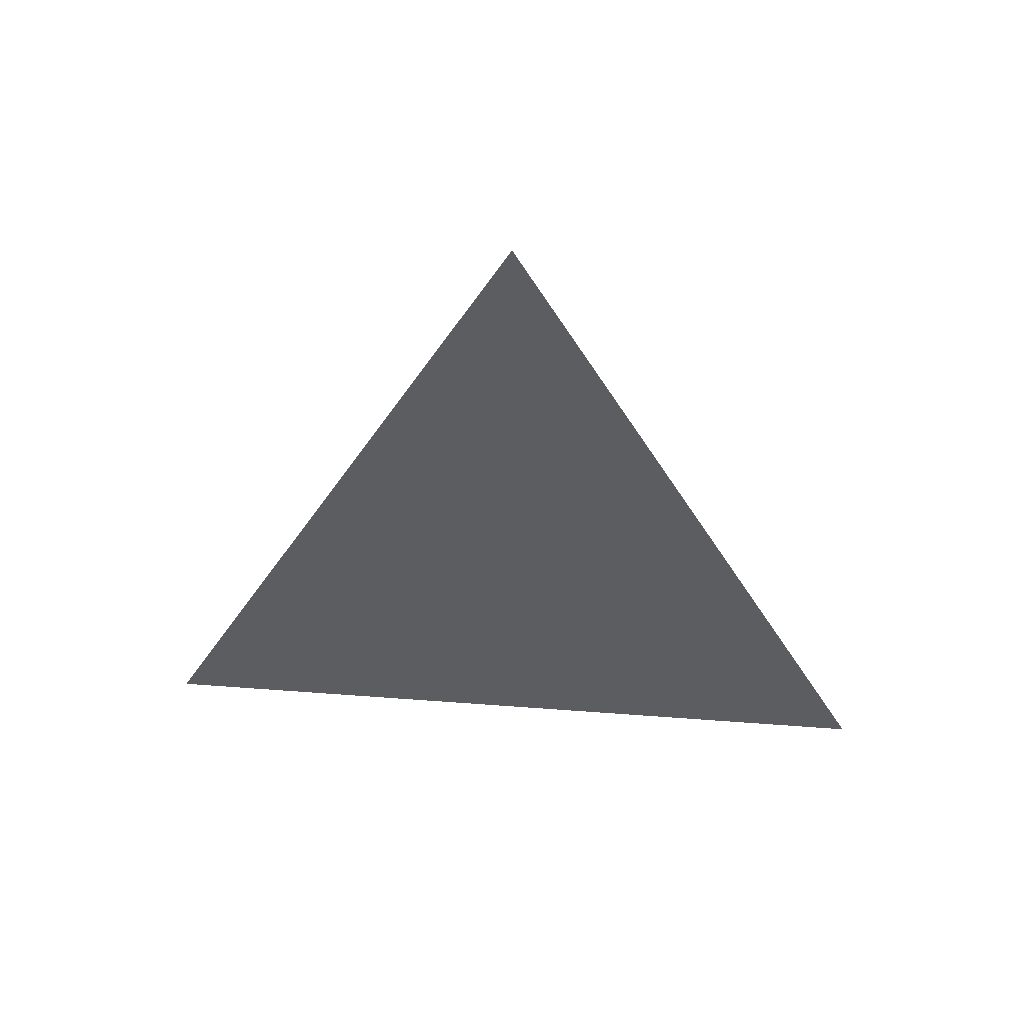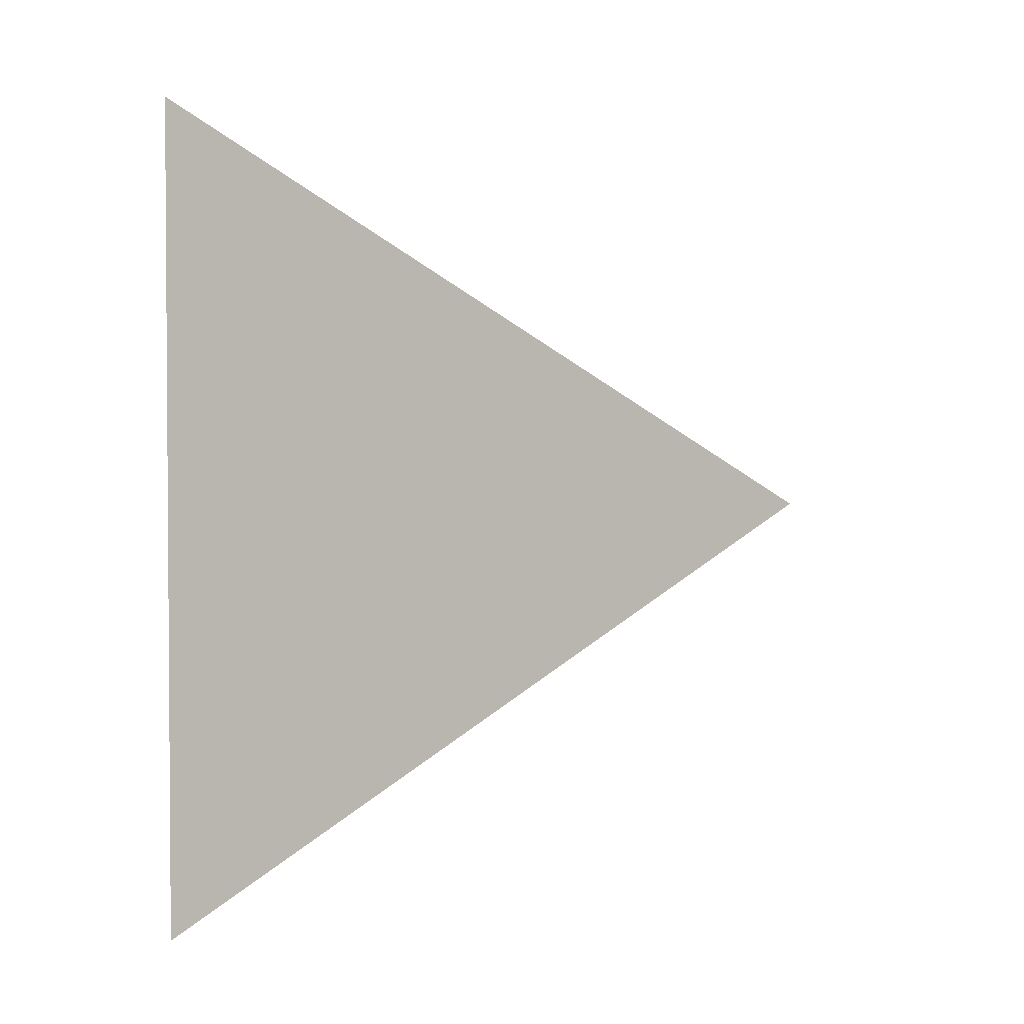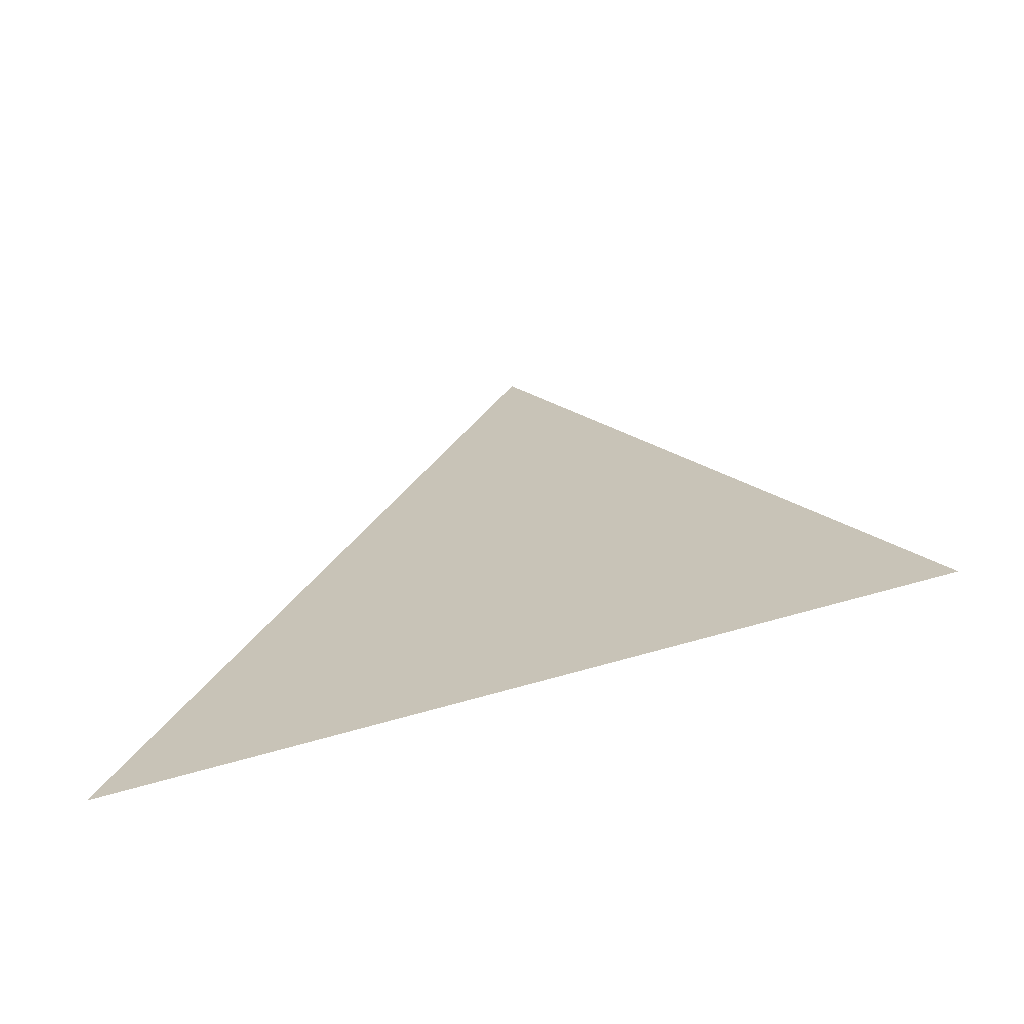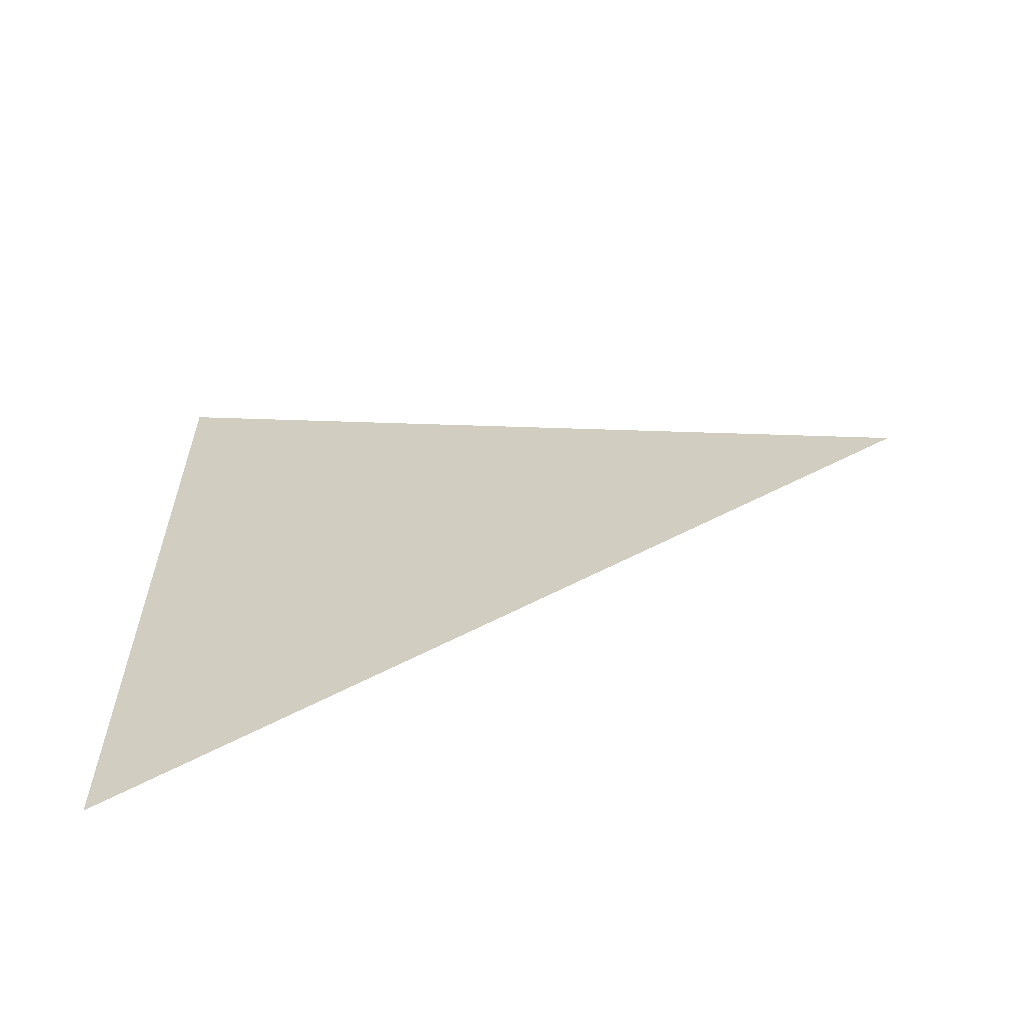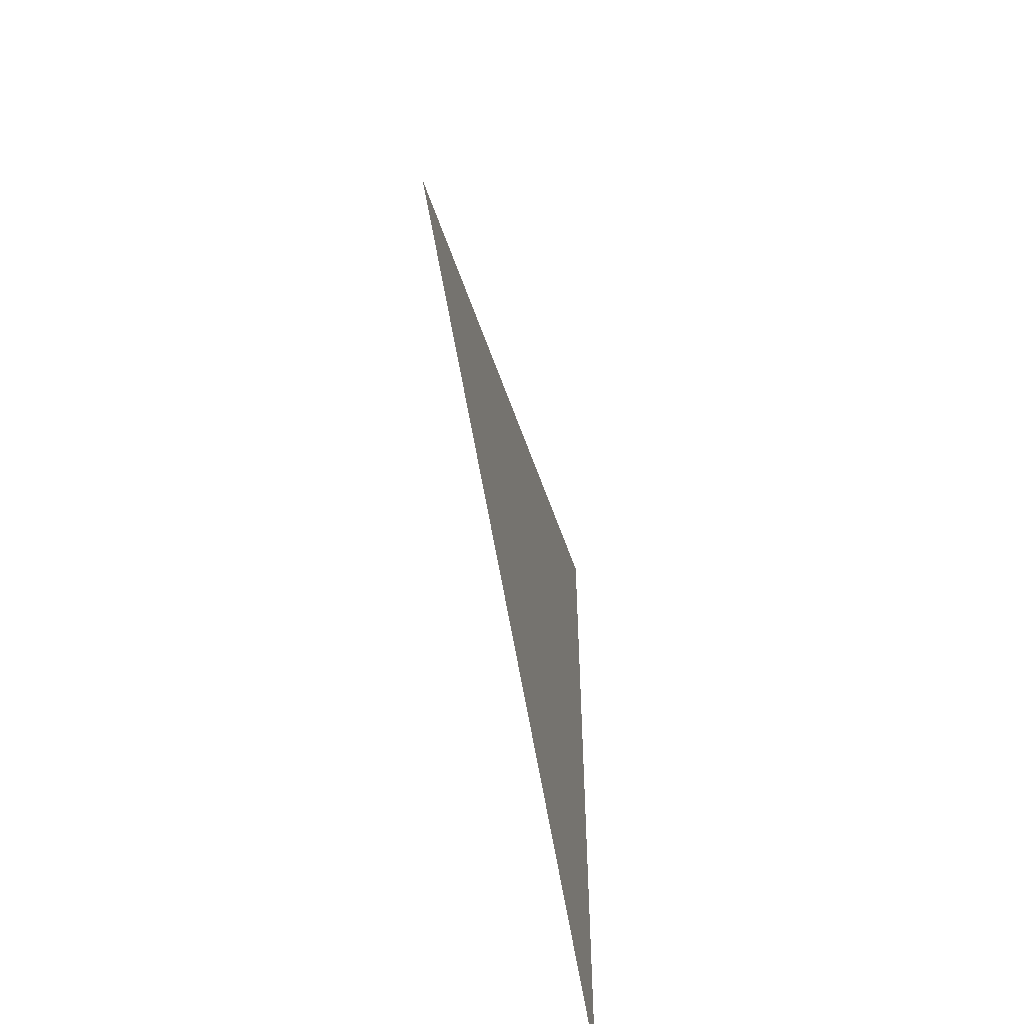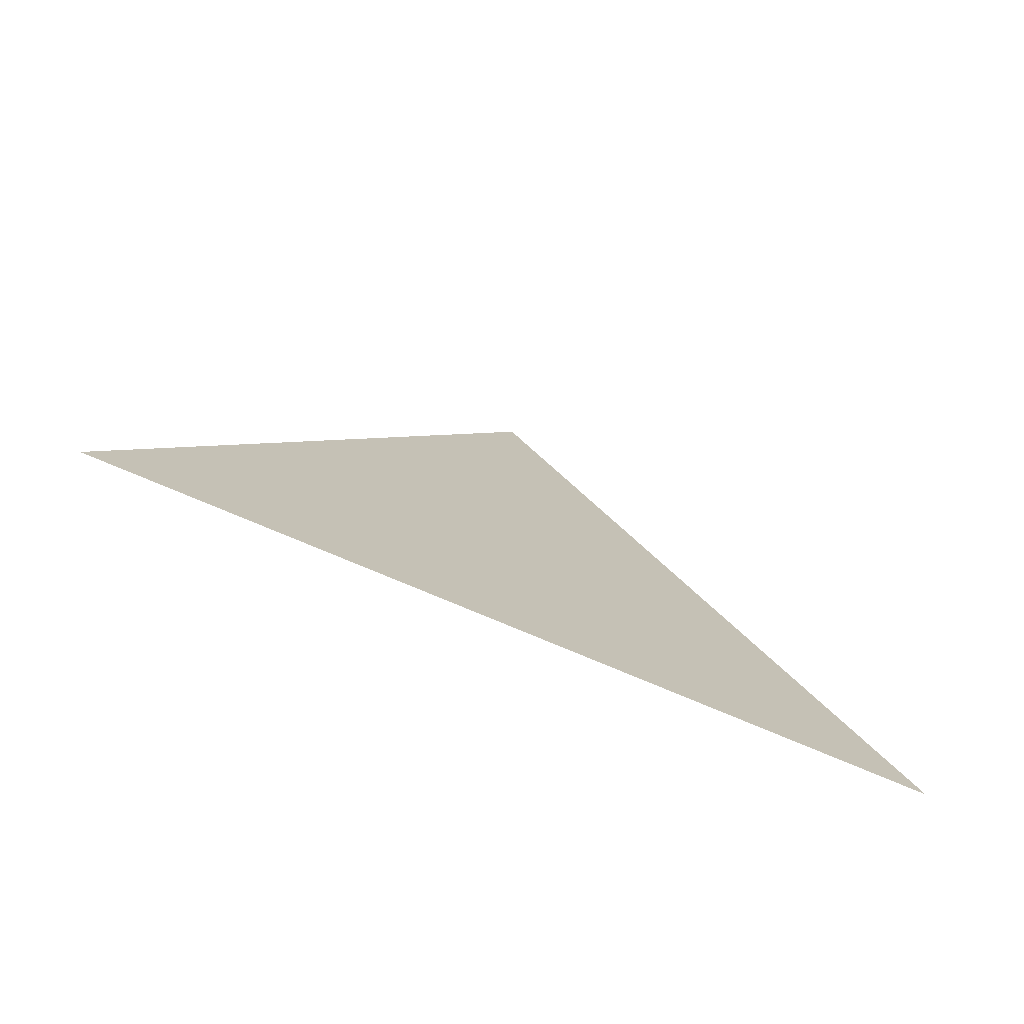
<metadata>
{"format":"obj","ext":"obj","renderer":"f3d","projection":"perspective","resolution":1024,"background":"white","views":[{"elev":53.8,"azim":94.6,"up":"+Y"},{"elev":2.4,"azim":54.5,"up":"+Z"},{"elev":-67.1,"azim":106.5,"up":"+Y"},{"elev":-60.8,"azim":102.7,"up":"+Z"},{"elev":-53.4,"azim":-167.8,"up":"+Z"},{"elev":-75.5,"azim":-113.0,"up":"+Y"}]}
</metadata>
<code>
o Plane
v -1.01 -1 1
v -1.01 -1 -1
v -1.01 1 0
v -1.01 1 0
f 1 2 4 3

</code>
